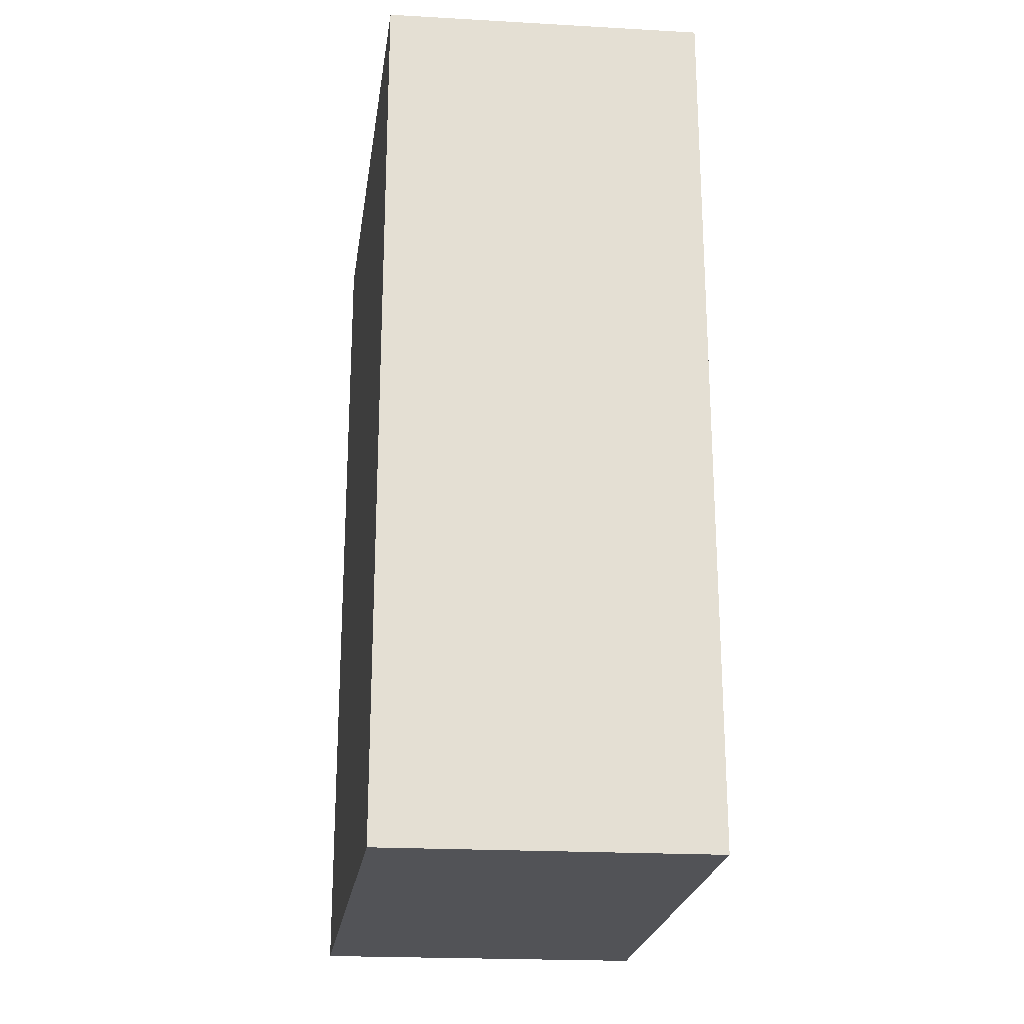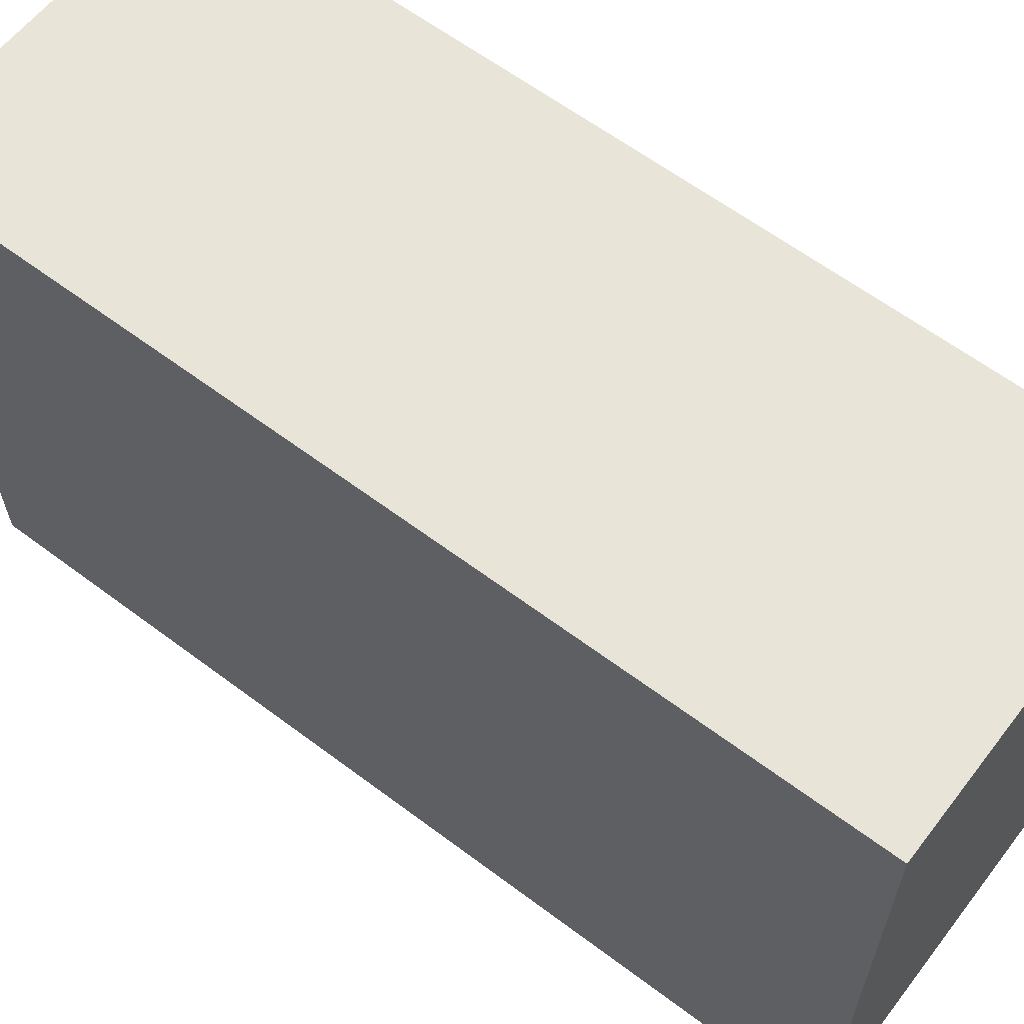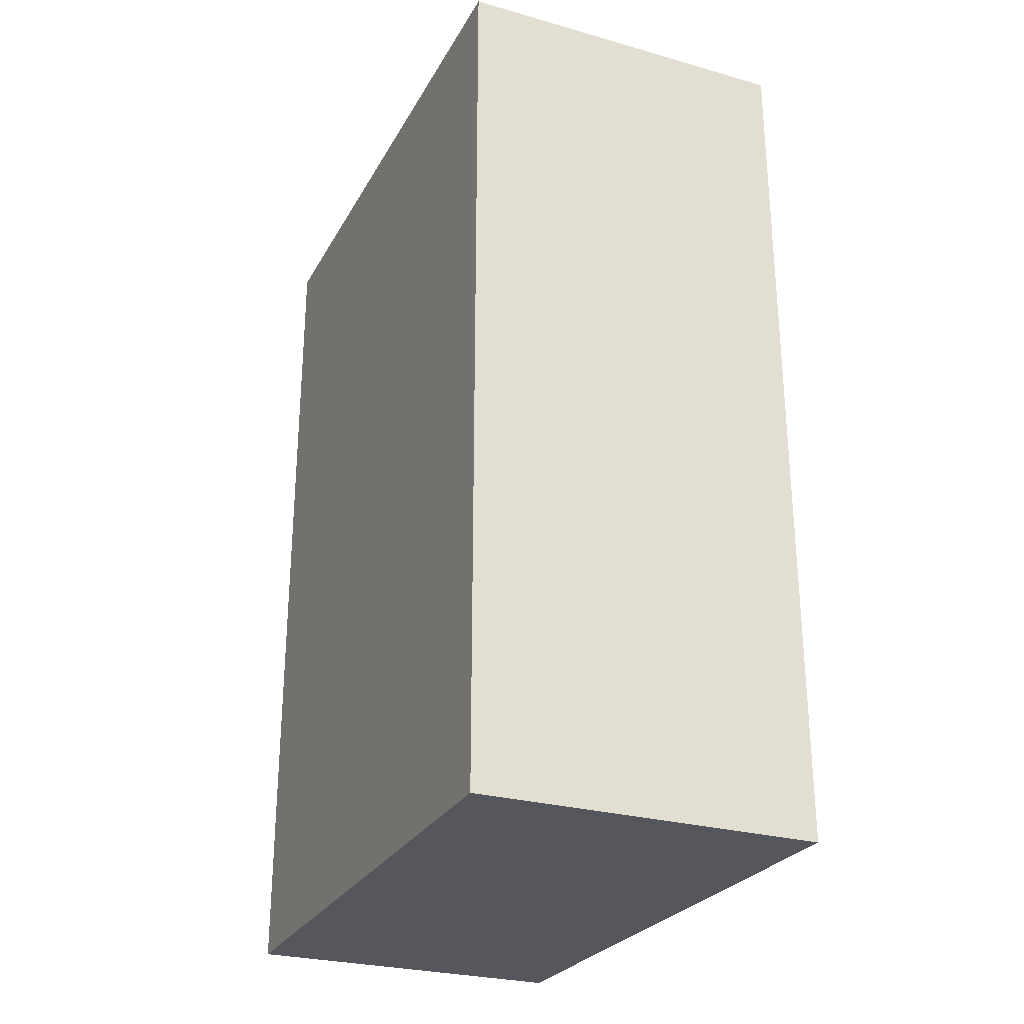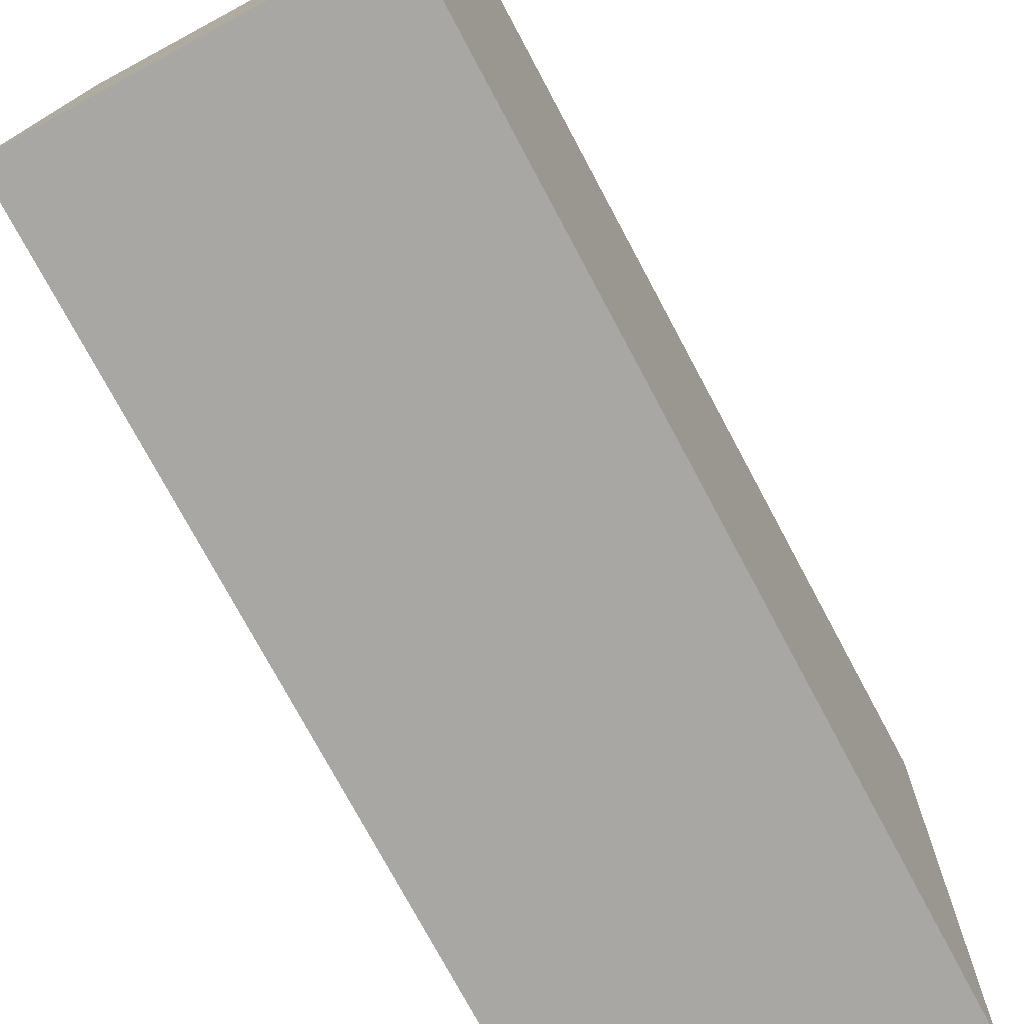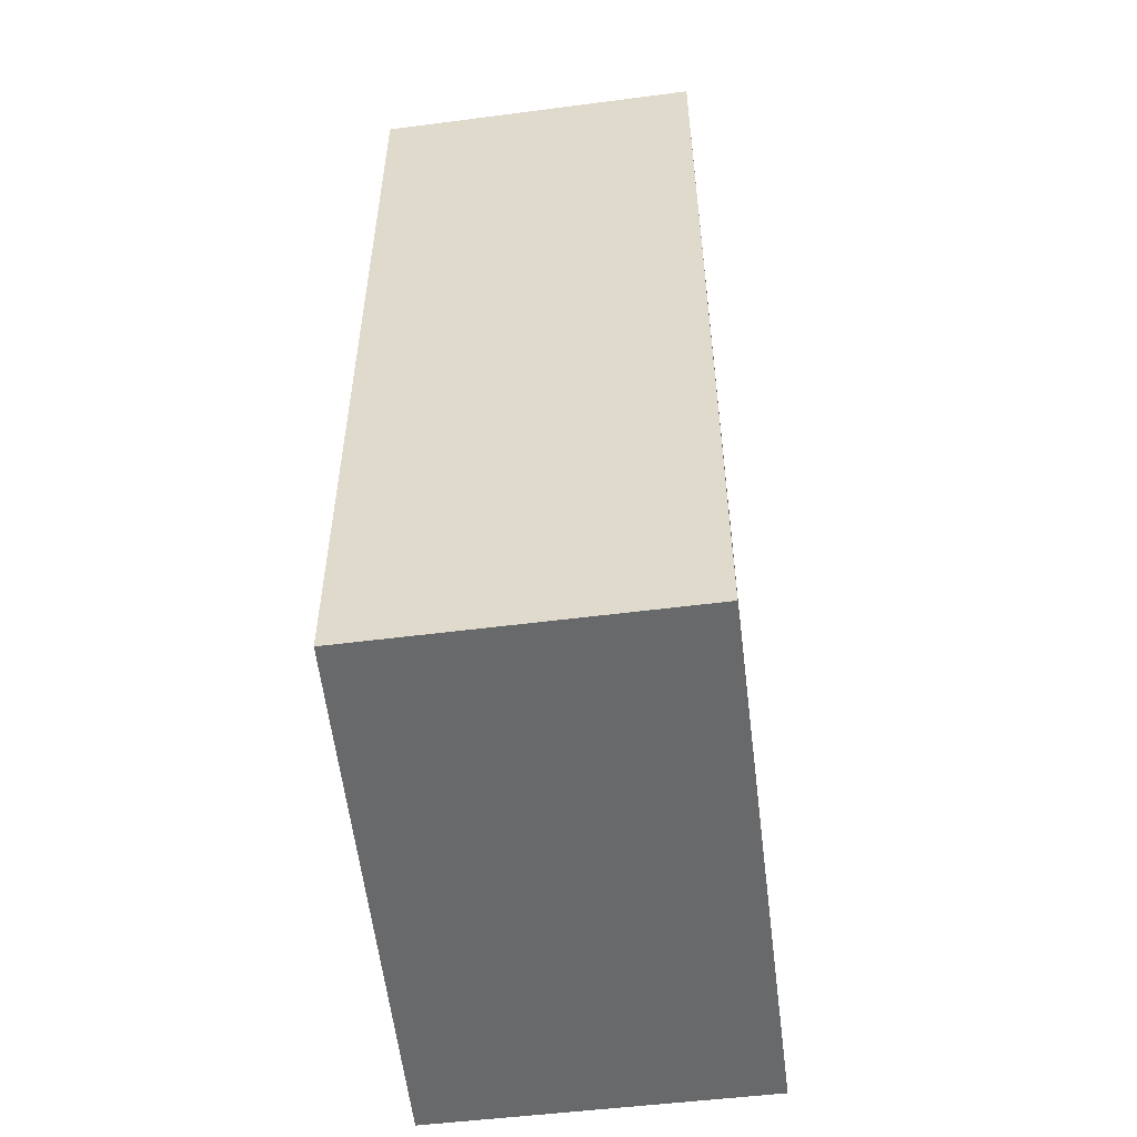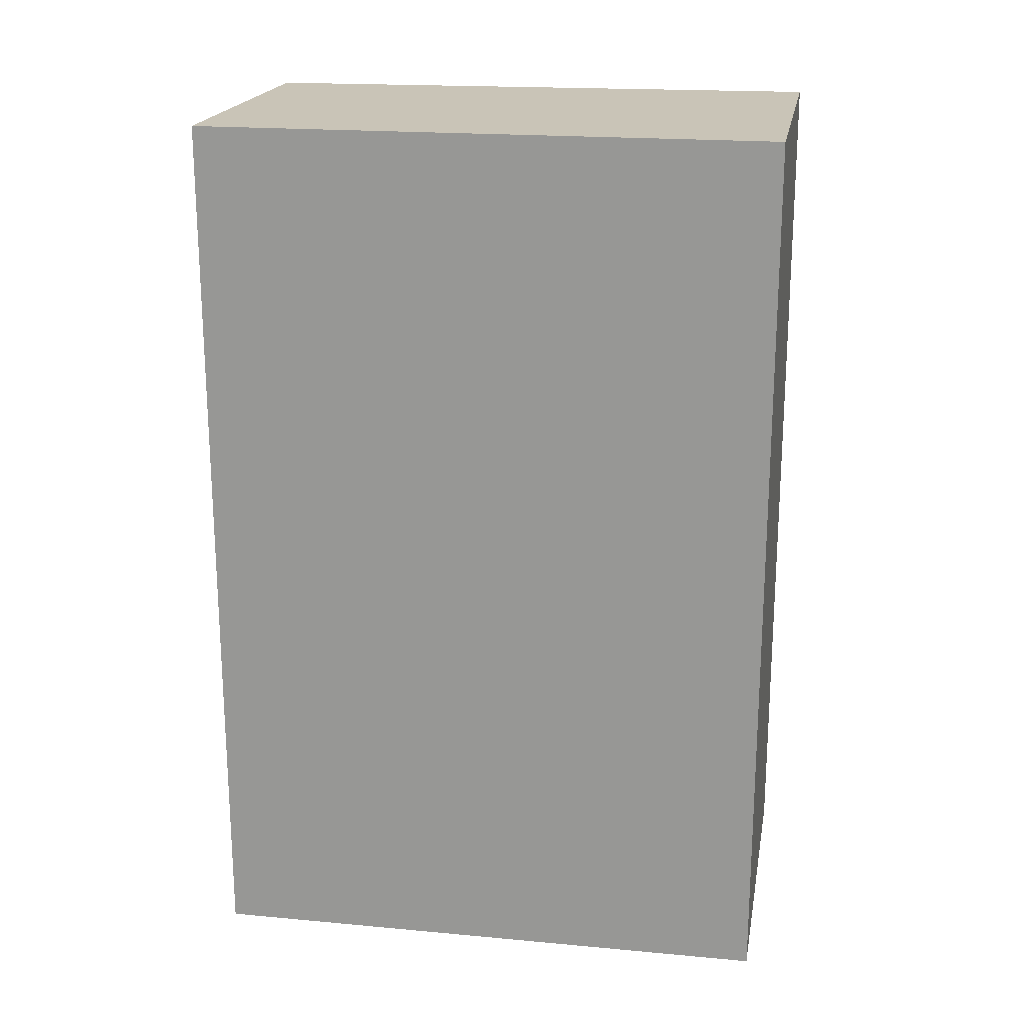
<metadata>
{"format":"obj","ext":"obj","renderer":"f3d","projection":"perspective","resolution":1024,"background":"white","views":[{"elev":-22.3,"azim":172.4,"up":"+Y"},{"elev":62.1,"azim":127.3,"up":"+Z"},{"elev":-27.6,"azim":-25.2,"up":"+Y"},{"elev":-75.9,"azim":-151.8,"up":"+Z"},{"elev":-52.6,"azim":-174.2,"up":"+Y"},{"elev":19.9,"azim":-81.8,"up":"+Y"}]}
</metadata>
<code>
v 3.531 -0.05131 -0.7258
v 3.53 -0.05131 -0.6617
v 3.568 -0.05131 -0.6604
v 3.568 -0.05131 -0.7244
v 3.531 -0.1498 -0.7258
v 3.568 -0.1498 -0.7244
v 3.568 -0.1498 -0.6604
v 3.53 -0.1498 -0.6617
v 3.568 -0.1498 -0.7244
v 3.531 -0.1498 -0.7258
v 3.531 -0.05131 -0.7258
v 3.568 -0.05131 -0.7244
v 3.568 -0.1498 -0.6604
v 3.568 -0.1498 -0.7244
v 3.568 -0.05131 -0.7244
v 3.568 -0.05131 -0.6604
v 3.53 -0.1498 -0.6617
v 3.568 -0.1498 -0.6604
v 3.568 -0.05131 -0.6604
v 3.53 -0.05131 -0.6617
v 3.531 -0.1498 -0.7258
v 3.53 -0.1498 -0.6617
v 3.53 -0.05131 -0.6617
v 3.531 -0.05131 -0.7258
f 1 2 3
f 1 3 4
f 5 6 7
f 5 7 8
f 9 10 11
f 9 11 12
f 13 14 15
f 13 15 16
f 17 18 19
f 17 19 20
f 21 22 23
f 21 23 24

</code>
